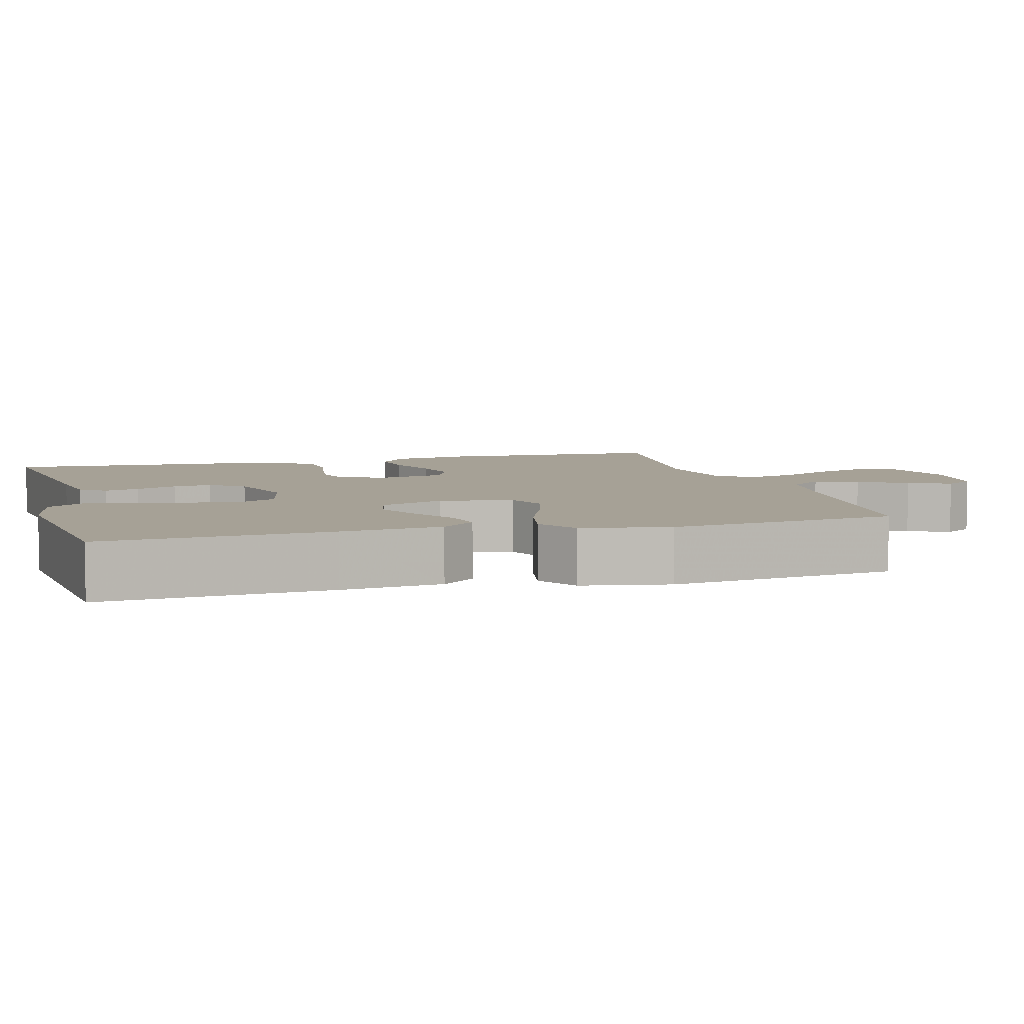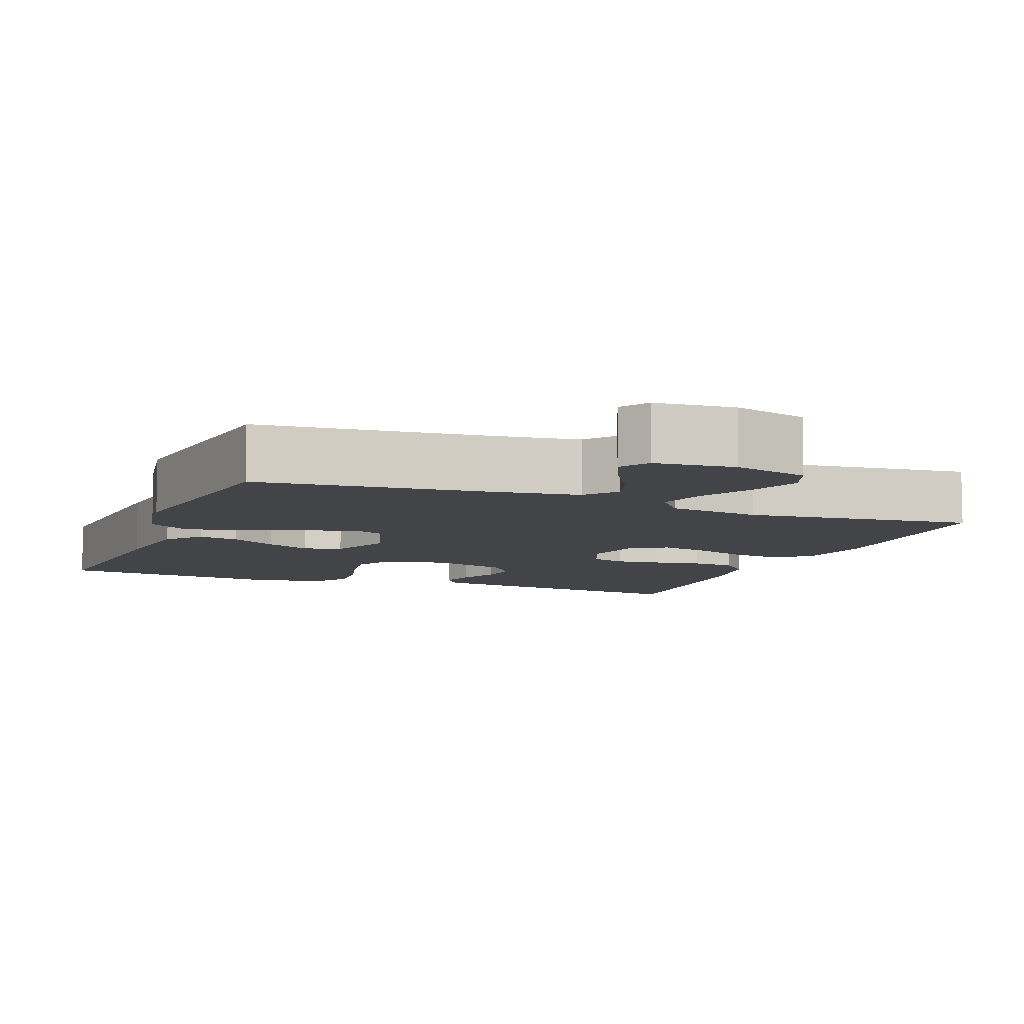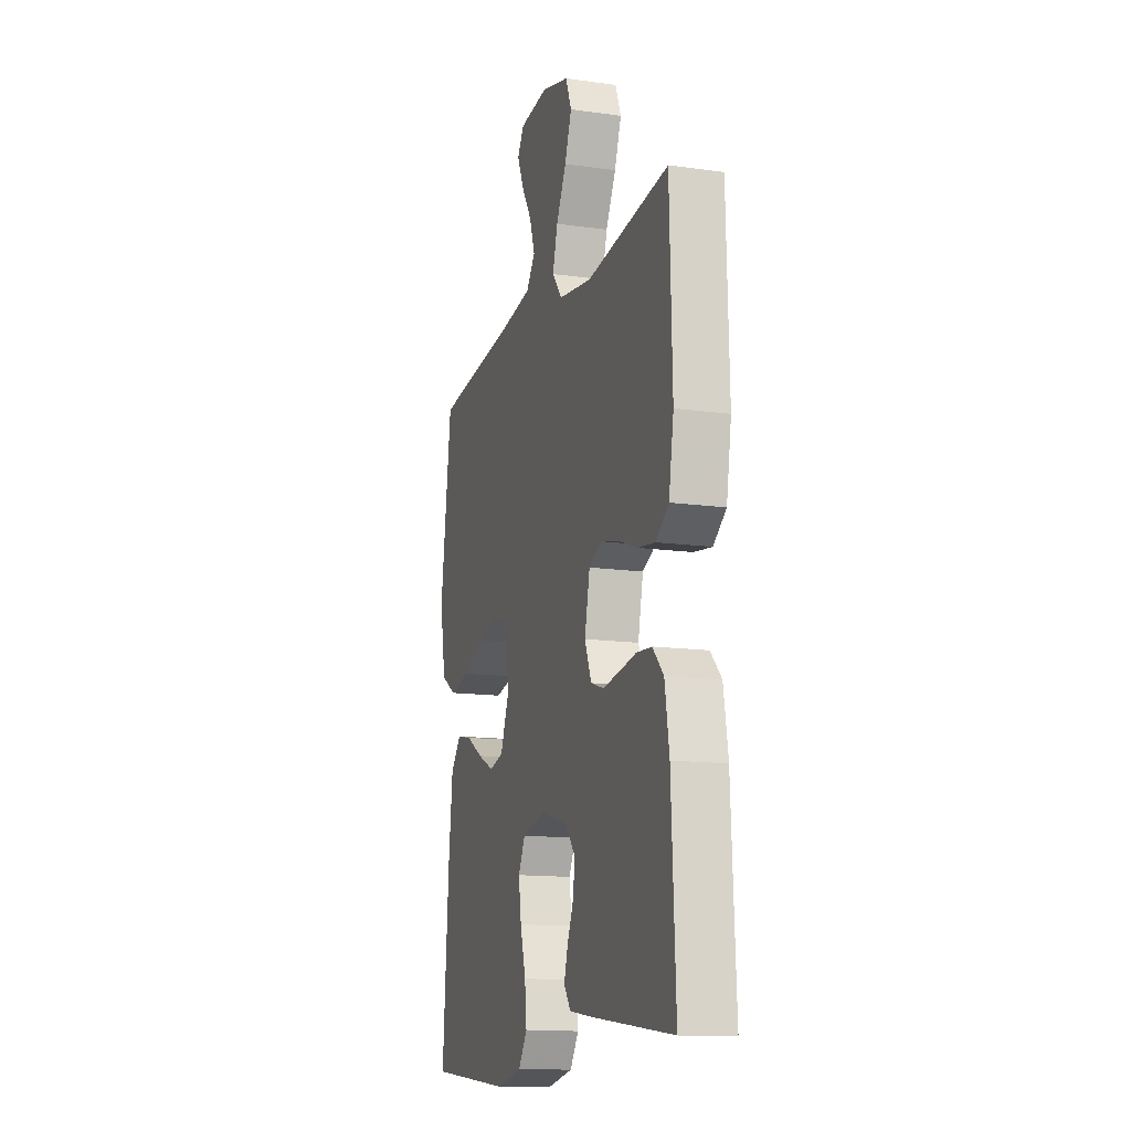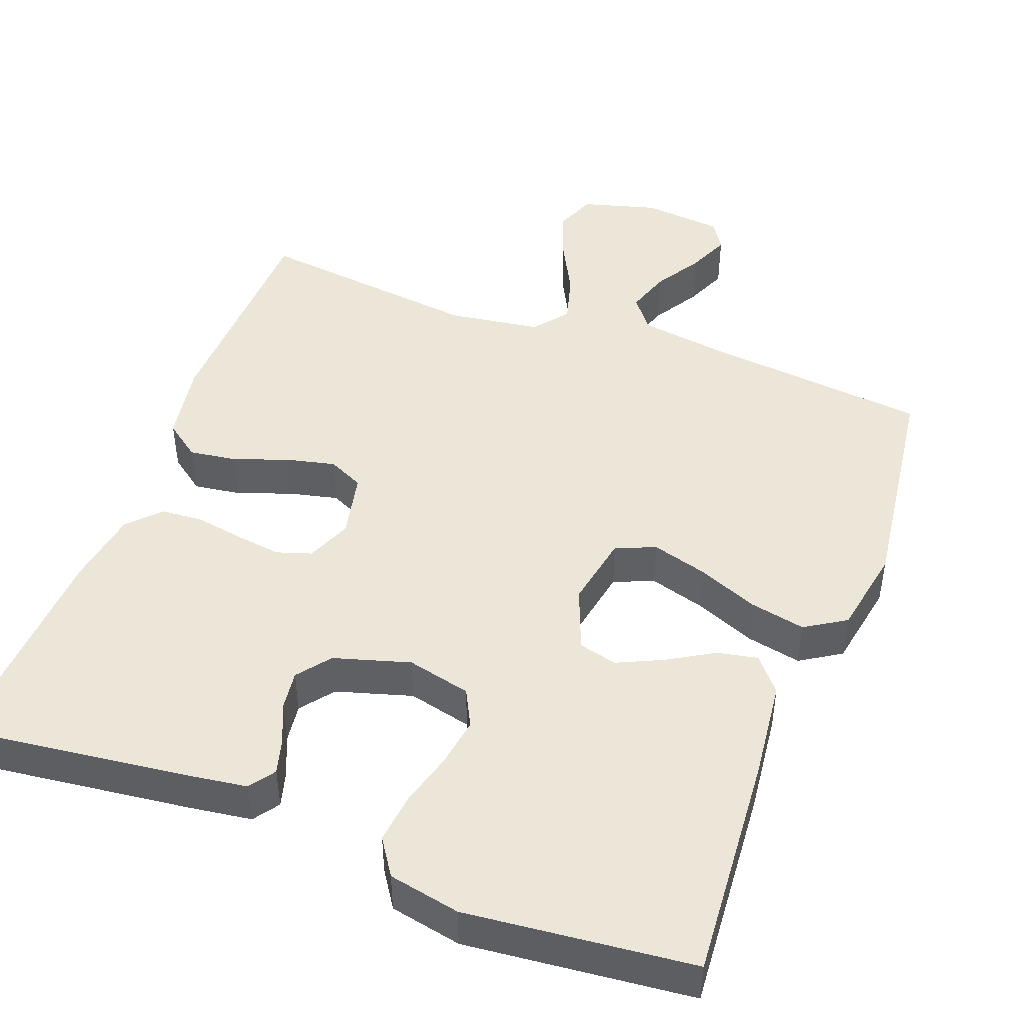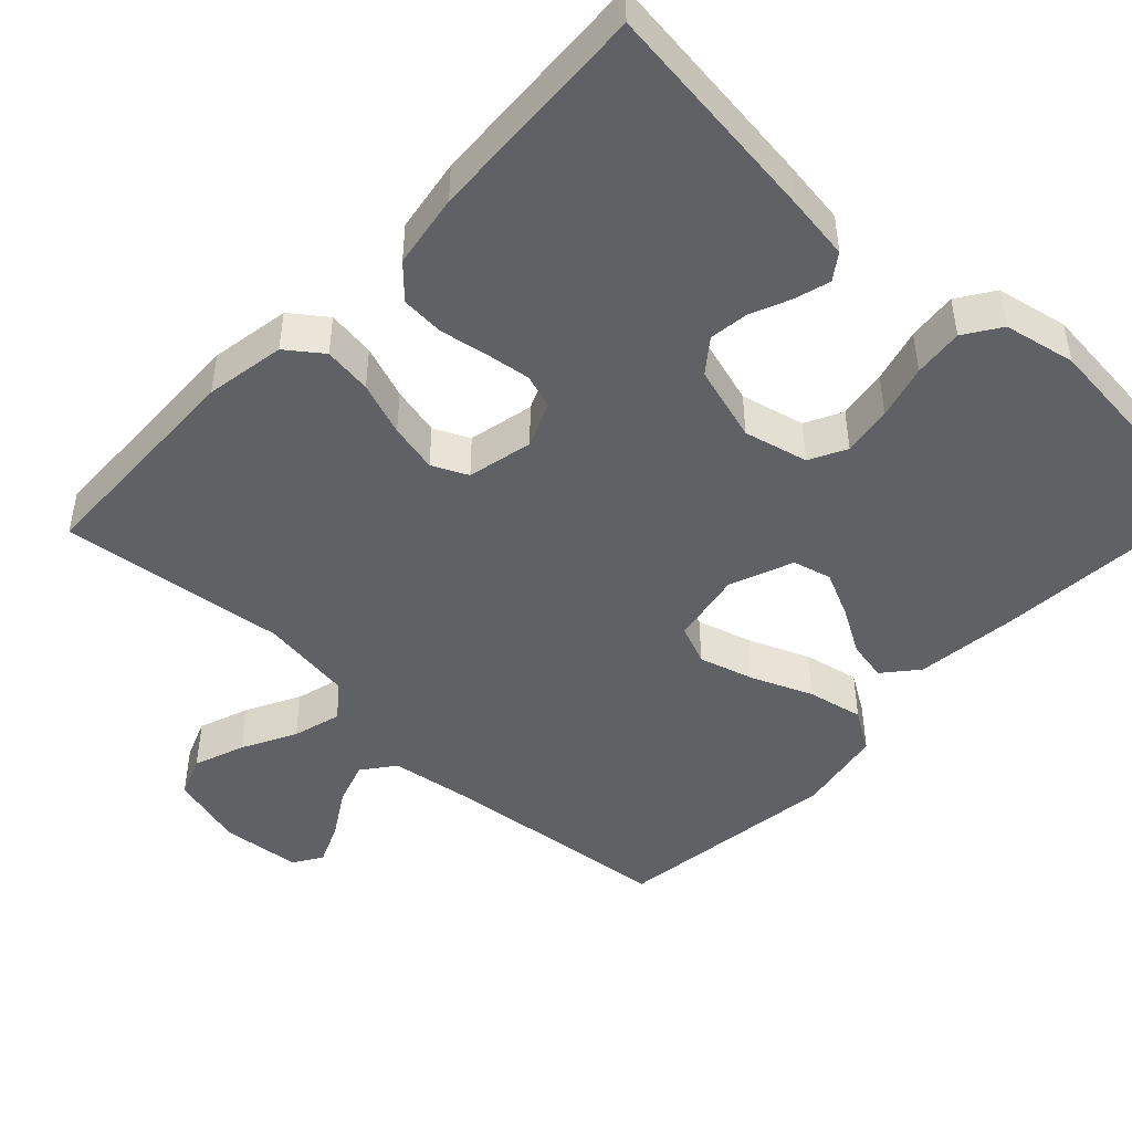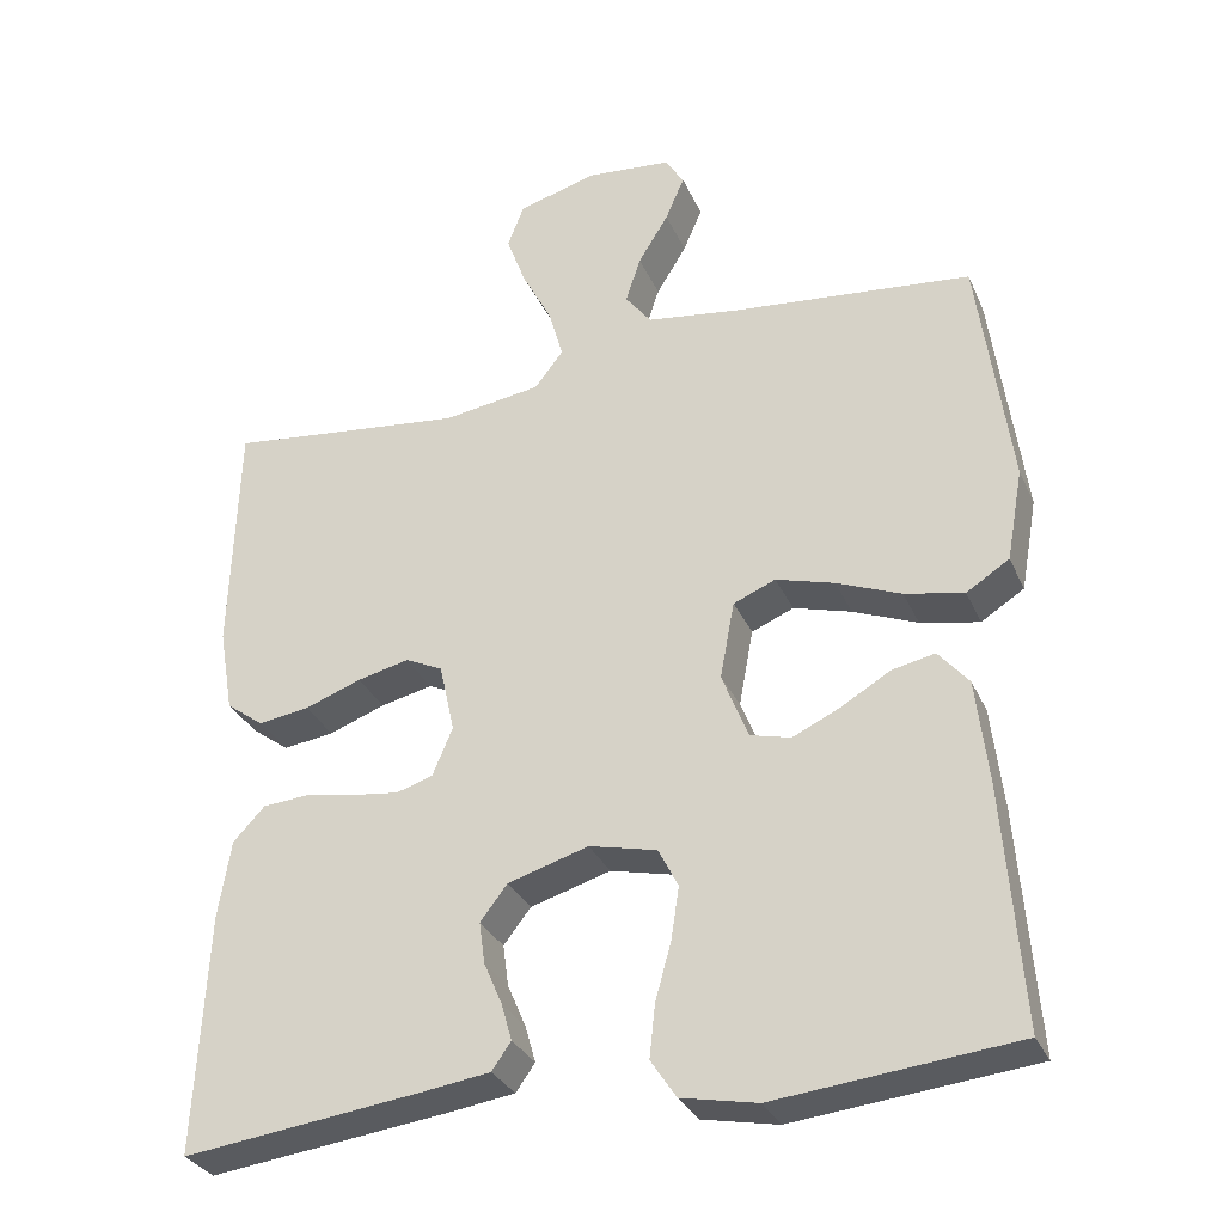
<metadata>
{"format":"obj","ext":"obj","renderer":"f3d","projection":"perspective","resolution":1024,"background":"white","views":[{"elev":6.2,"azim":-105.5,"up":"+Y"},{"elev":-8.0,"azim":-21.5,"up":"+Y"},{"elev":-13.8,"azim":72.7,"up":"+Z"},{"elev":46.6,"azim":-159.3,"up":"+Y"},{"elev":-46.7,"azim":136.8,"up":"+Y"},{"elev":-31.2,"azim":-158.9,"up":"+Z"}]}
</metadata>
<code>
v -0.5 0.07 0.5
v -0.2 0.07 0.531
v -0.082 0.07 0.548
v -0.049 0.07 0.591
v -0.068 0.07 0.649
v -0.106 0.07 0.711
v -0.13 0.07 0.767
v -0.106 0.07 0.805
v 0 0.07 0.815
v 0.1 0.07 0.787
v 0.121 0.07 0.733
v 0.096 0.07 0.665
v 0.059 0.07 0.594
v 0.041 0.07 0.529
v 0.077 0.07 0.483
v 0.2 0.07 0.465
v 0.5 0.07 0.5
v 0.509 0.07 0.2
v 0.491 0.07 0.094
v 0.444 0.07 0.059
v 0.38 0.07 0.068
v 0.309 0.07 0.094
v 0.244 0.07 0.109
v 0.197 0.07 0.087
v 0.178 0.07 0
v 0.203 0.07 -0.06
v 0.249 0.07 -0.075
v 0.309 0.07 -0.067
v 0.372 0.07 -0.056
v 0.429 0.07 -0.06
v 0.469 0.07 -0.102
v 0.485 0.07 -0.2
v 0.5 0.07 -0.5
v 0.2 0.07 -0.463
v 0.116 0.07 -0.451
v 0.092 0.07 -0.417
v 0.105 0.07 -0.371
v 0.128 0.07 -0.317
v 0.135 0.07 -0.265
v 0.101 0.07 -0.221
v 0 0.07 -0.191
v -0.085 0.07 -0.211
v -0.11 0.07 -0.26
v -0.1 0.07 -0.326
v -0.08 0.07 -0.398
v -0.073 0.07 -0.464
v -0.105 0.07 -0.512
v -0.2 0.07 -0.531
v -0.5 0.07 -0.5
v -0.478 0.07 -0.2
v -0.463 0.07 -0.067
v -0.425 0.07 -0.022
v -0.371 0.07 -0.033
v -0.31 0.07 -0.069
v -0.25 0.07 -0.097
v -0.199 0.07 -0.084
v -0.166 0.07 0
v -0.184 0.07 0.097
v -0.237 0.07 0.119
v -0.31 0.07 0.098
v -0.391 0.07 0.065
v -0.465 0.07 0.05
v -0.519 0.07 0.084
v -0.54 0.07 0.2
v -0.5 0 0.5
v -0.2 0 0.531
v -0.082 0 0.548
v -0.049 0 0.591
v -0.068 0 0.649
v -0.106 0 0.711
v -0.13 0 0.767
v -0.106 0 0.805
v 0 0 0.815
v 0.1 0 0.787
v 0.121 0 0.733
v 0.096 0 0.665
v 0.059 0 0.594
v 0.041 0 0.529
v 0.077 0 0.483
v 0.2 0 0.465
v 0.5 0 0.5
v 0.509 0 0.2
v 0.491 0 0.094
v 0.444 0 0.059
v 0.38 0 0.068
v 0.309 0 0.094
v 0.244 0 0.109
v 0.197 0 0.087
v 0.178 0 0
v 0.203 0 -0.06
v 0.249 0 -0.075
v 0.309 0 -0.067
v 0.372 0 -0.056
v 0.429 0 -0.06
v 0.469 0 -0.102
v 0.485 0 -0.2
v 0.5 0 -0.5
v 0.2 0 -0.463
v 0.116 0 -0.451
v 0.092 0 -0.417
v 0.105 0 -0.371
v 0.128 0 -0.317
v 0.135 0 -0.265
v 0.101 0 -0.221
v 0 0 -0.191
v -0.085 0 -0.211
v -0.11 0 -0.26
v -0.1 0 -0.326
v -0.08 0 -0.398
v -0.073 0 -0.464
v -0.105 0 -0.512
v -0.2 0 -0.531
v -0.5 0 -0.5
v -0.478 0 -0.2
v -0.463 0 -0.067
v -0.425 0 -0.022
v -0.371 0 -0.033
v -0.31 0 -0.069
v -0.25 0 -0.097
v -0.199 0 -0.084
v -0.166 0 0
v -0.184 0 0.097
v -0.237 0 0.119
v -0.31 0 0.098
v -0.391 0 0.065
v -0.465 0 0.05
v -0.519 0 0.084
v -0.54 0 0.2
f 64 1 2
f 63 64 2
f 62 63 2
f 61 62 2
f 60 61 2
f 59 60 2 3
f 58 59 3 4
f 57 58 4
f 52 53 54
f 51 52 54
f 50 51 54
f 49 50 54
f 48 49 54
f 47 48 54
f 46 47 54
f 45 46 54
f 44 45 54
f 43 44 54 55
f 42 43 55 56
f 36 37 38
f 35 36 38
f 34 35 38
f 33 34 38
f 32 33 38
f 31 32 38
f 30 31 38
f 29 30 38
f 28 29 38
f 27 28 38 39
f 26 27 39 40
f 20 21 22
f 19 20 22
f 18 19 22
f 17 18 22
f 16 17 22
f 15 16 22 23
f 14 15 23 24
f 11 12 13
f 10 11 13
f 9 10 13
f 8 9 13
f 7 8 13
f 6 7 13
f 5 6 13
f 4 5 13 14
f 14 24 25
f 4 14 25
f 57 4 25
f 57 25 26
f 56 57 26
f 42 56 26
f 41 42 26
f 26 40 41
f 66 65 128
f 66 128 127
f 66 127 126
f 66 126 125
f 66 125 124
f 67 66 124 123
f 68 67 123 122
f 68 122 121
f 118 117 116
f 118 116 115
f 118 115 114
f 118 114 113
f 118 113 112
f 118 112 111
f 118 111 110
f 118 110 109
f 118 109 108
f 119 118 108 107
f 120 119 107 106
f 102 101 100
f 102 100 99
f 102 99 98
f 102 98 97
f 102 97 96
f 102 96 95
f 102 95 94
f 102 94 93
f 102 93 92
f 103 102 92 91
f 104 103 91 90
f 86 85 84
f 86 84 83
f 86 83 82
f 86 82 81
f 86 81 80
f 87 86 80 79
f 88 87 79 78
f 77 76 75
f 77 75 74
f 77 74 73
f 77 73 72
f 77 72 71
f 77 71 70
f 77 70 69
f 78 77 69 68
f 89 88 78
f 89 78 68
f 89 68 121
f 90 89 121
f 90 121 120
f 90 120 106
f 90 106 105
f 105 104 90
f 1 65 66 2
f 2 66 67 3
f 3 67 68 4
f 4 68 69 5
f 5 69 70 6
f 6 70 71 7
f 7 71 72 8
f 8 72 73 9
f 9 73 74 10
f 10 74 75 11
f 11 75 76 12
f 12 76 77 13
f 13 77 78 14
f 14 78 79 15
f 15 79 80 16
f 16 80 81 17
f 17 81 82 18
f 18 82 83 19
f 19 83 84 20
f 20 84 85 21
f 21 85 86 22
f 22 86 87 23
f 23 87 88 24
f 24 88 89 25
f 25 89 90 26
f 26 90 91 27
f 27 91 92 28
f 28 92 93 29
f 29 93 94 30
f 30 94 95 31
f 31 95 96 32
f 32 96 97 33
f 33 97 98 34
f 34 98 99 35
f 35 99 100 36
f 36 100 101 37
f 37 101 102 38
f 38 102 103 39
f 39 103 104 40
f 40 104 105 41
f 41 105 106 42
f 42 106 107 43
f 43 107 108 44
f 44 108 109 45
f 45 109 110 46
f 46 110 111 47
f 47 111 112 48
f 48 112 113 49
f 49 113 114 50
f 50 114 115 51
f 51 115 116 52
f 52 116 117 53
f 53 117 118 54
f 54 118 119 55
f 55 119 120 56
f 56 120 121 57
f 57 121 122 58
f 58 122 123 59
f 59 123 124 60
f 60 124 125 61
f 61 125 126 62
f 62 126 127 63
f 63 127 128 64
f 64 128 65 1

</code>
